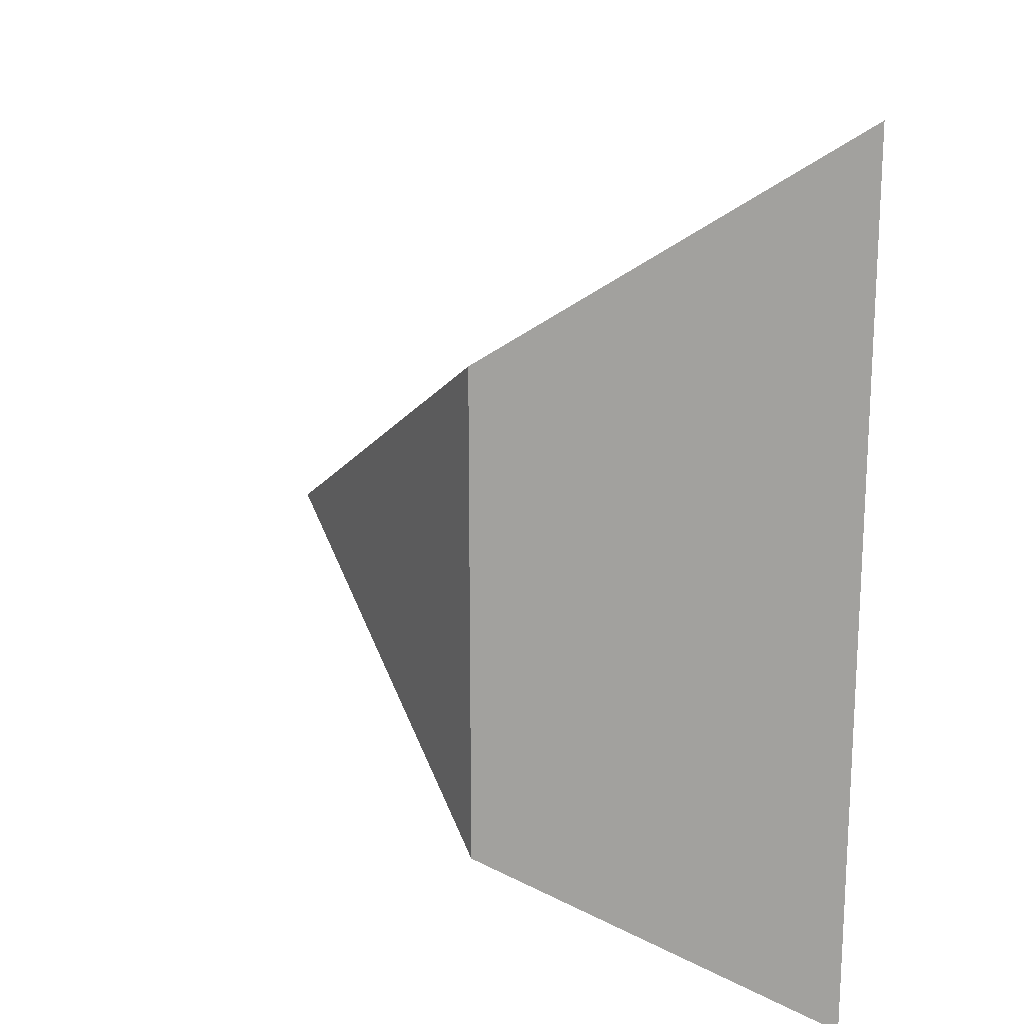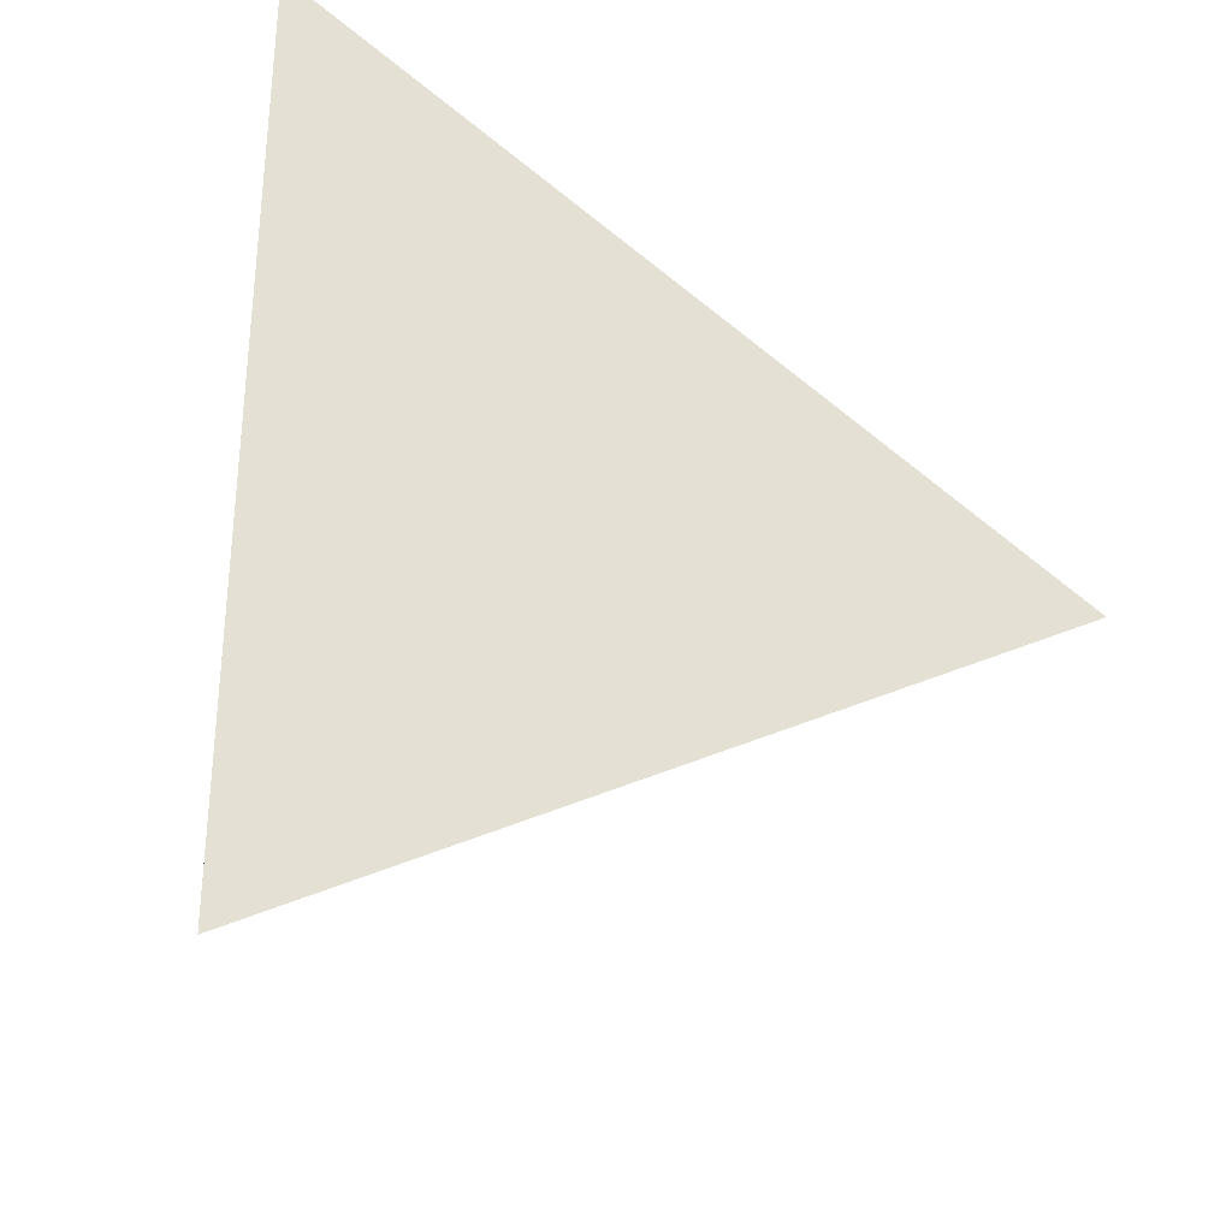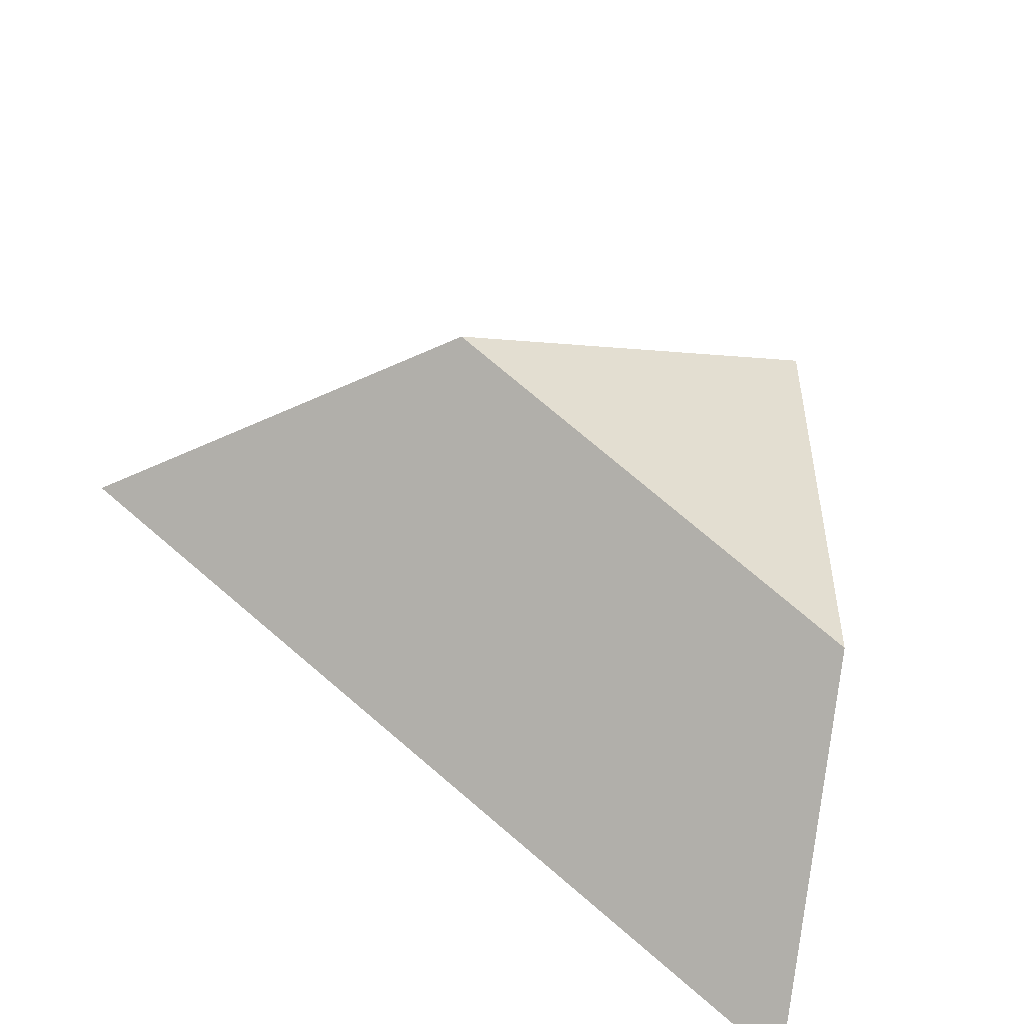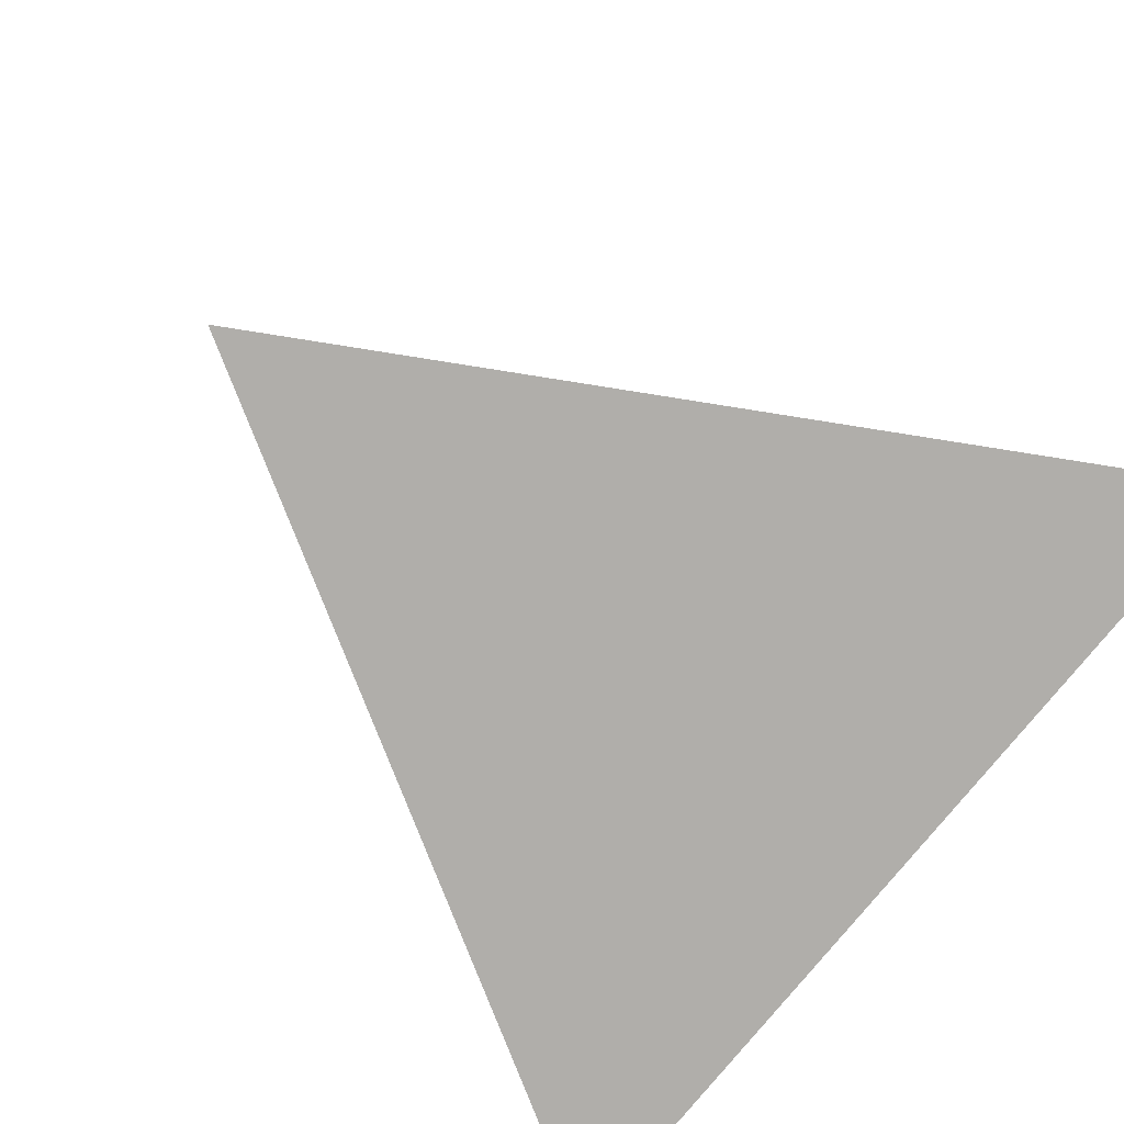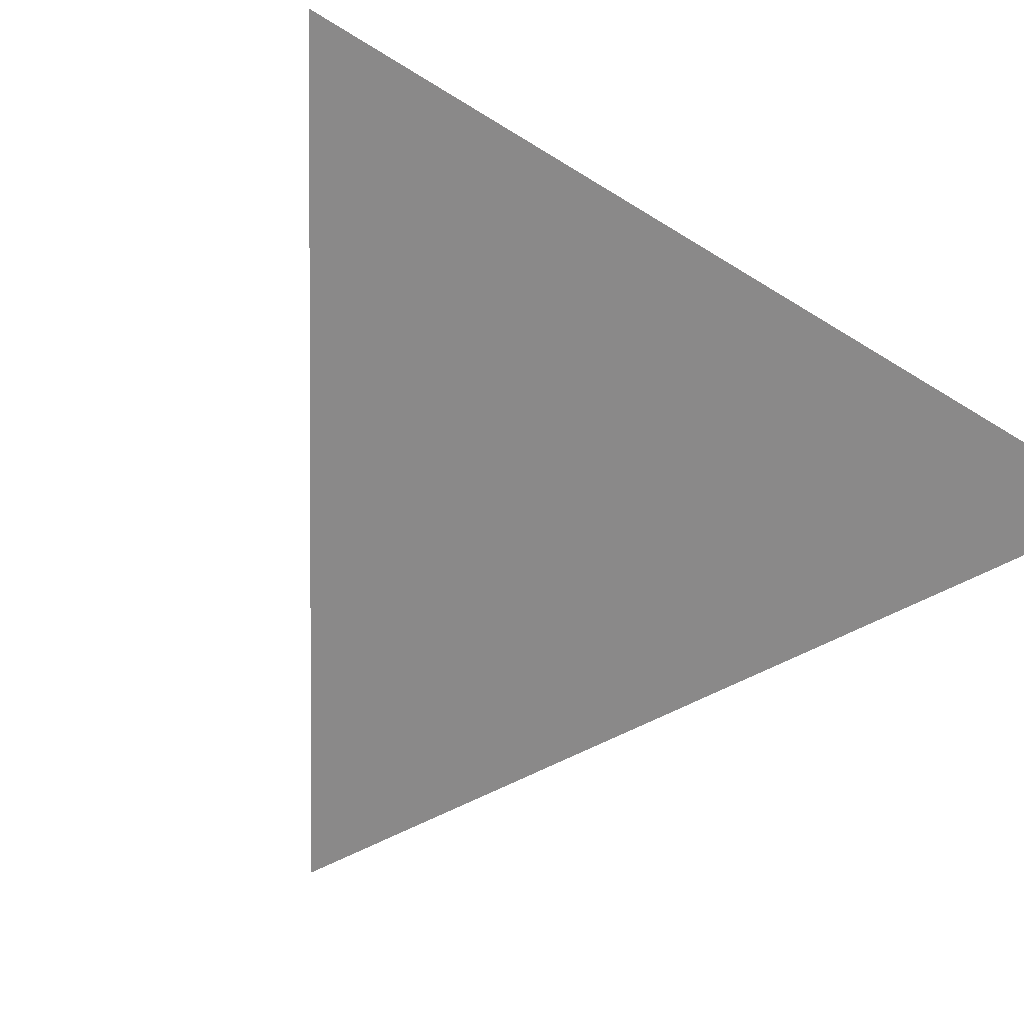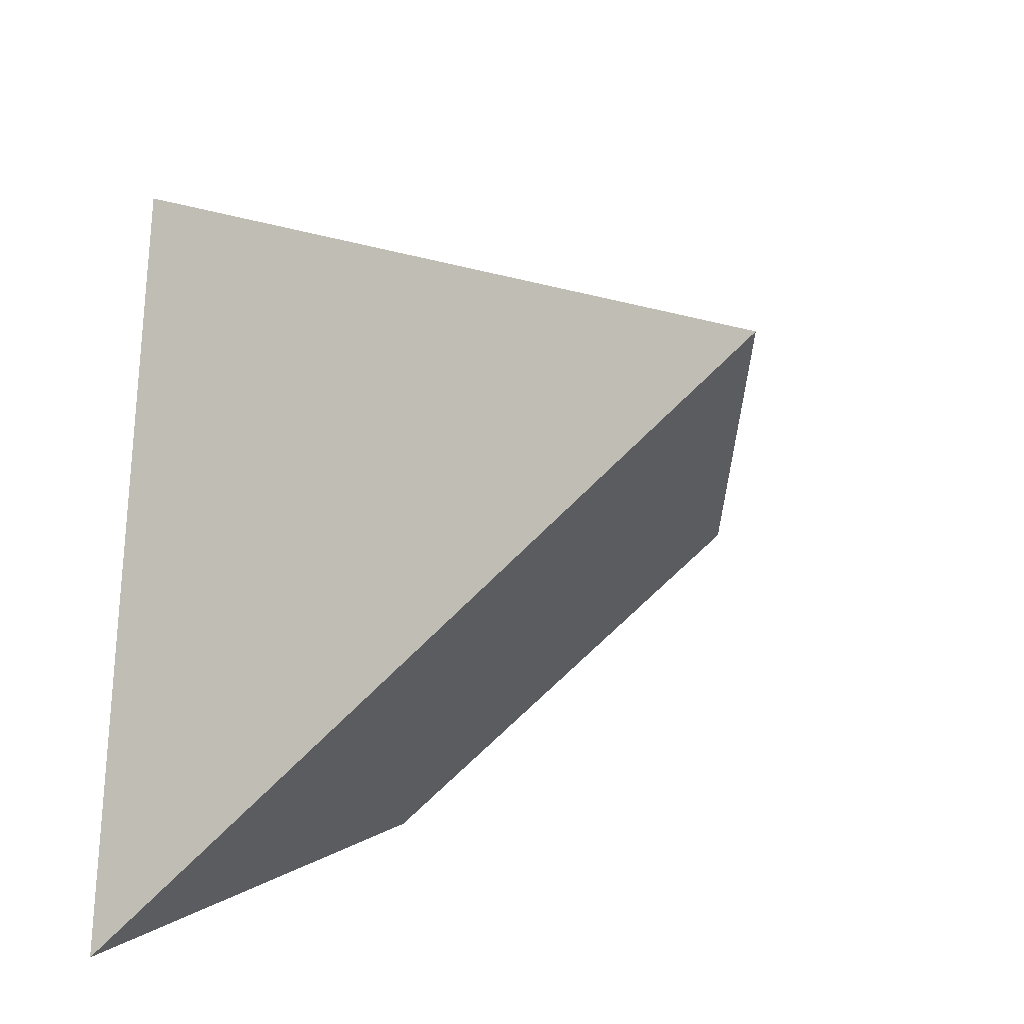
<metadata>
{"format":"obj","ext":"obj","renderer":"f3d","projection":"perspective","resolution":1024,"background":"white","views":[{"elev":18.4,"azim":-115.6,"up":"+Z"},{"elev":-31.6,"azim":-24.0,"up":"+Z"},{"elev":-51.5,"azim":152.0,"up":"+Z"},{"elev":-77.7,"azim":141.0,"up":"+Y"},{"elev":-63.3,"azim":-122.1,"up":"+Y"},{"elev":-26.5,"azim":35.2,"up":"+Z"}]}
</metadata>
<code>
o tetrahedron
v 1.633 -0.5774 -0
v -0.8165 -0.5774 -1.414
v -0.8165 -0.5774 1.414
v -0.4358 0.4996 0.7547
v 0.8715 0.4996 0
v -0.4358 0.4996 -0.7547
f 1 6 5
f 2 4 6
f 3 5 4
f 1 3 2
f 5 6 4
f 1 2 6
f 2 3 4
f 3 1 5

</code>
